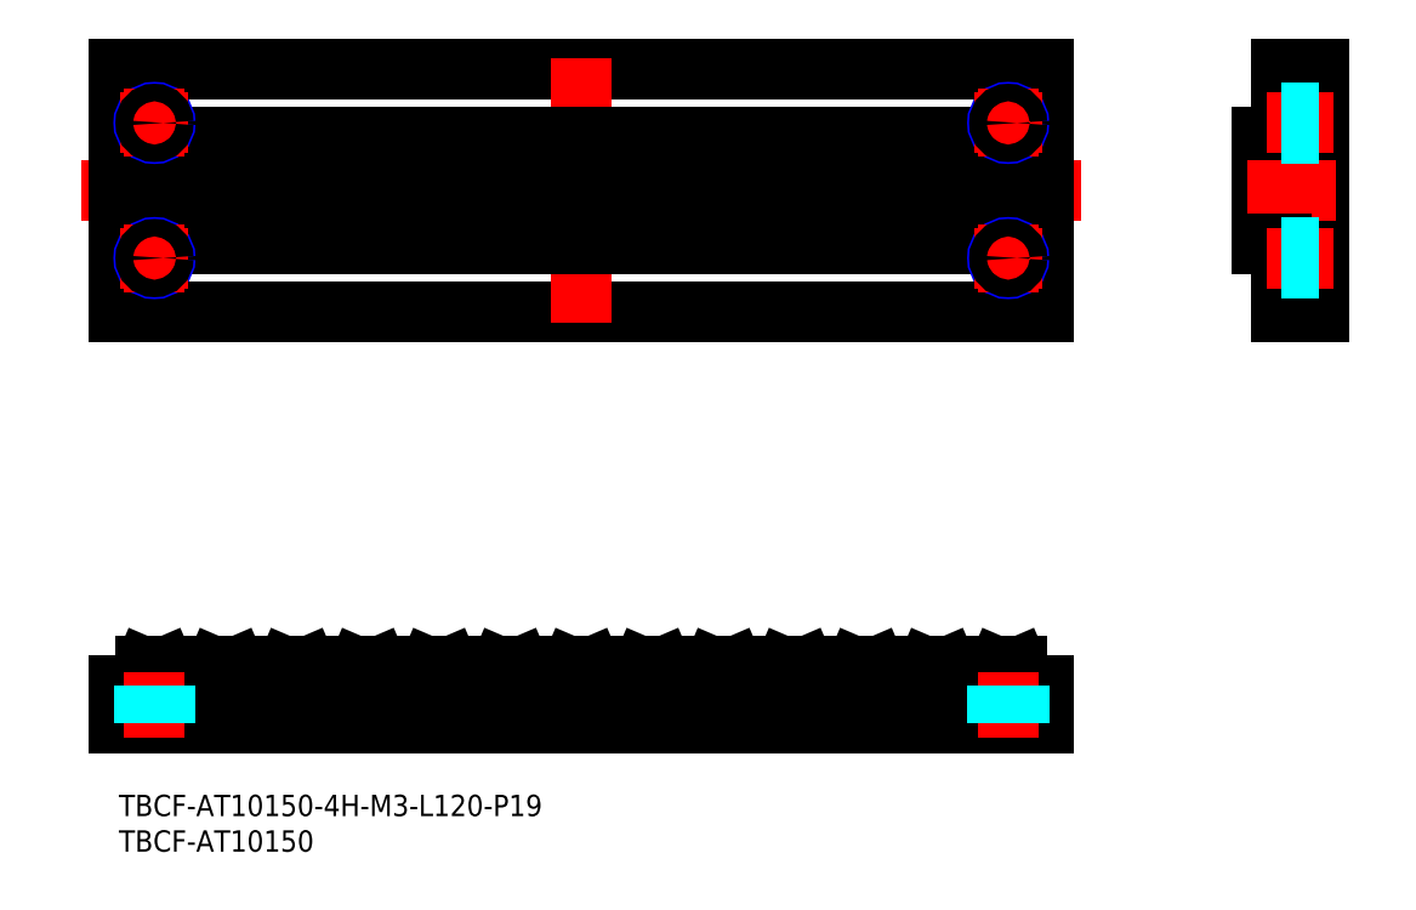
<metadata>
{"format":"dxf","ext":"dxf","renderer":"ezdxf+matplotlib","layout":"modelspace","background":"white","min_lineweight":24,"dpi":150}
</metadata>
<code>
0
SECTION
2
ENTITIES
0
INSERT
8
MSM_CONTINUOUS
2
*U7
10
0
20
0
30
0
0
INSERT
8
MSM_CONTINUOUS
2
*U8
10
0
20
0
30
0
0
LINE
8
MSM_CENTER
10
135.3
20
84.94
30
0
11
-5.337
21
84.94
31
0
0
LINE
8
MSM_CONTINUOUS
10
0
20
67.94
30
0
11
0
21
101.9
31
0
0
LINE
8
MSM_CONTINUOUS
10
130
20
67.94
30
0
11
130
21
101.9
31
0
0
LINE
8
MSM_CONTINUOUS
10
0
20
101.9
30
0
11
130
21
101.9
31
0
0
LINE
8
MSM_CONTINUOUS
10
0
20
67.94
30
0
11
130
21
67.94
31
0
0
LINE
8
MSM_CONTINUOUS
10
130
20
92.44
30
0
11
0
21
92.44
31
0
0
LINE
8
MSM_CONTINUOUS
10
130
20
77.44
30
0
11
0
21
77.44
31
0
0
LINE
8
MSM_CENTER
10
65
20
66.3
30
0
11
65
21
103.6
31
0
0
LINE
8
MSM_CENTER
10
65
20
20.47
30
0
11
65
21
6.878
31
0
0
LINE
8
MSM_CONTINUOUS
10
0
20
10
30
0
11
130
21
10
31
0
0
LINE
8
MSM_CONTINUOUS
10
0
20
10
30
0
11
0
21
15.3
31
0
0
LINE
8
MSM_CONTINUOUS
10
130
20
15.3
30
0
11
130
21
10
31
0
0
LINE
8
MSM_CONTINUOUS
10
168.6
20
67.94
30
0
11
168.6
21
101.9
31
0
0
LINE
8
MSM_CONTINUOUS
10
160.6
20
77.44
30
0
11
160.6
21
92.44
31
0
0
LINE
8
MSM_CONTINUOUS
10
163.3
20
67.94
30
0
11
163.3
21
101.9
31
0
0
LINE
8
MSM_CONTINUOUS
10
168.6
20
101.9
30
0
11
163.3
21
101.9
31
0
0
LINE
8
MSM_CONTINUOUS
10
160.6
20
92.44
30
0
11
163.3
21
92.44
31
0
0
LINE
8
MSM_CENTER
10
158.6
20
84.94
30
0
11
171.1
21
84.94
31
0
0
LINE
8
MSM_CONTINUOUS
10
168.6
20
67.94
30
0
11
163.3
21
67.94
31
0
0
LINE
8
MSM_CONTINUOUS
10
160.6
20
77.44
30
0
11
163.3
21
77.44
31
0
0
LINE
8
MSM_CONTINUOUS
10
6.207
20
18
30
0
11
3.793
21
18
31
0
0
LINE
8
MSM_CONTINUOUS
10
7.446
20
15.42
30
0
11
6.388
21
17.88
31
0
0
ARC
8
MSM_CONTINUOUS
10
7.627
20
15.5
30
0
40
0.2
50
205
51
270
0
ARC
8
MSM_CONTINUOUS
10
6.207
20
17.8
30
0
40
0.2
50
25
51
90
0
ARC
8
MSM_CONTINUOUS
10
2.373
20
15.5
30
0
40
0.2
50
270
51
335
0
LINE
8
MSM_CONTINUOUS
10
2.554
20
15.42
30
0
11
3.612
21
17.88
31
0
0
ARC
8
MSM_CONTINUOUS
10
3.793
20
17.8
30
0
40
0.2
50
90
51
155
0
LINE
8
MSM_CONTINUOUS
10
16.21
20
18
30
0
11
13.79
21
18
31
0
0
LINE
8
MSM_CONTINUOUS
10
17.45
20
15.42
30
0
11
16.39
21
17.88
31
0
0
ARC
8
MSM_CONTINUOUS
10
17.63
20
15.5
30
0
40
0.2
50
205
51
270
0
ARC
8
MSM_CONTINUOUS
10
16.21
20
17.8
30
0
40
0.2
50
25
51
90
0
ARC
8
MSM_CONTINUOUS
10
12.37
20
15.5
30
0
40
0.2
50
270
51
335
0
LINE
8
MSM_CONTINUOUS
10
12.55
20
15.42
30
0
11
13.61
21
17.88
31
0
0
ARC
8
MSM_CONTINUOUS
10
13.79
20
17.8
30
0
40
0.2
50
90
51
155
0
LINE
8
MSM_CONTINUOUS
10
26.21
20
18
30
0
11
23.79
21
18
31
0
0
LINE
8
MSM_CONTINUOUS
10
27.45
20
15.42
30
0
11
26.39
21
17.88
31
0
0
ARC
8
MSM_CONTINUOUS
10
27.63
20
15.5
30
0
40
0.2
50
205
51
270
0
ARC
8
MSM_CONTINUOUS
10
26.21
20
17.8
30
0
40
0.2
50
25
51
90
0
ARC
8
MSM_CONTINUOUS
10
22.37
20
15.5
30
0
40
0.2
50
270
51
335
0
LINE
8
MSM_CONTINUOUS
10
22.55
20
15.42
30
0
11
23.61
21
17.88
31
0
0
ARC
8
MSM_CONTINUOUS
10
23.79
20
17.8
30
0
40
0.2
50
90
51
155
0
LINE
8
MSM_CONTINUOUS
10
36.21
20
18
30
0
11
33.79
21
18
31
0
0
LINE
8
MSM_CONTINUOUS
10
37.45
20
15.42
30
0
11
36.39
21
17.88
31
0
0
ARC
8
MSM_CONTINUOUS
10
37.63
20
15.5
30
0
40
0.2
50
205
51
270
0
ARC
8
MSM_CONTINUOUS
10
36.21
20
17.8
30
0
40
0.2
50
25
51
90
0
ARC
8
MSM_CONTINUOUS
10
32.37
20
15.5
30
0
40
0.2
50
270
51
335
0
LINE
8
MSM_CONTINUOUS
10
32.55
20
15.42
30
0
11
33.61
21
17.88
31
0
0
ARC
8
MSM_CONTINUOUS
10
33.79
20
17.8
30
0
40
0.2
50
90
51
155
0
LINE
8
MSM_CONTINUOUS
10
46.21
20
18
30
0
11
43.79
21
18
31
0
0
LINE
8
MSM_CONTINUOUS
10
47.45
20
15.42
30
0
11
46.39
21
17.88
31
0
0
ARC
8
MSM_CONTINUOUS
10
47.63
20
15.5
30
0
40
0.2
50
205
51
270
0
ARC
8
MSM_CONTINUOUS
10
46.21
20
17.8
30
0
40
0.2
50
25
51
90
0
ARC
8
MSM_CONTINUOUS
10
42.37
20
15.5
30
0
40
0.2
50
270
51
335
0
LINE
8
MSM_CONTINUOUS
10
42.55
20
15.42
30
0
11
43.61
21
17.88
31
0
0
ARC
8
MSM_CONTINUOUS
10
43.79
20
17.8
30
0
40
0.2
50
90
51
155
0
LINE
8
MSM_CONTINUOUS
10
56.21
20
18
30
0
11
53.79
21
18
31
0
0
LINE
8
MSM_CONTINUOUS
10
57.45
20
15.42
30
0
11
56.39
21
17.88
31
0
0
ARC
8
MSM_CONTINUOUS
10
57.63
20
15.5
30
0
40
0.2
50
205
51
270
0
ARC
8
MSM_CONTINUOUS
10
56.21
20
17.8
30
0
40
0.2
50
25
51
90
0
ARC
8
MSM_CONTINUOUS
10
52.37
20
15.5
30
0
40
0.2
50
270
51
335
0
LINE
8
MSM_CONTINUOUS
10
52.55
20
15.42
30
0
11
53.61
21
17.88
31
0
0
ARC
8
MSM_CONTINUOUS
10
53.79
20
17.8
30
0
40
0.2
50
90
51
155
0
LINE
8
MSM_CONTINUOUS
10
66.21
20
18
30
0
11
63.79
21
18
31
0
0
LINE
8
MSM_CONTINUOUS
10
67.45
20
15.42
30
0
11
66.39
21
17.88
31
0
0
ARC
8
MSM_CONTINUOUS
10
67.63
20
15.5
30
0
40
0.2
50
205
51
270
0
ARC
8
MSM_CONTINUOUS
10
66.21
20
17.8
30
0
40
0.2
50
25
51
90
0
ARC
8
MSM_CONTINUOUS
10
62.37
20
15.5
30
0
40
0.2
50
270
51
335
0
LINE
8
MSM_CONTINUOUS
10
62.55
20
15.42
30
0
11
63.61
21
17.88
31
0
0
ARC
8
MSM_CONTINUOUS
10
63.79
20
17.8
30
0
40
0.2
50
90
51
155
0
LINE
8
MSM_CONTINUOUS
10
76.21
20
18
30
0
11
73.79
21
18
31
0
0
LINE
8
MSM_CONTINUOUS
10
77.45
20
15.42
30
0
11
76.39
21
17.88
31
0
0
ARC
8
MSM_CONTINUOUS
10
77.63
20
15.5
30
0
40
0.2
50
205
51
270
0
ARC
8
MSM_CONTINUOUS
10
76.21
20
17.8
30
0
40
0.2
50
25
51
90
0
ARC
8
MSM_CONTINUOUS
10
72.37
20
15.5
30
0
40
0.2
50
270
51
335
0
LINE
8
MSM_CONTINUOUS
10
72.55
20
15.42
30
0
11
73.61
21
17.88
31
0
0
ARC
8
MSM_CONTINUOUS
10
73.79
20
17.8
30
0
40
0.2
50
90
51
155
0
LINE
8
MSM_CONTINUOUS
10
86.21
20
18
30
0
11
83.79
21
18
31
0
0
LINE
8
MSM_CONTINUOUS
10
87.45
20
15.42
30
0
11
86.39
21
17.88
31
0
0
ARC
8
MSM_CONTINUOUS
10
87.63
20
15.5
30
0
40
0.2
50
205
51
270
0
ARC
8
MSM_CONTINUOUS
10
86.21
20
17.8
30
0
40
0.2
50
25
51
90
0
ARC
8
MSM_CONTINUOUS
10
82.37
20
15.5
30
0
40
0.2
50
270
51
335
0
LINE
8
MSM_CONTINUOUS
10
82.55
20
15.42
30
0
11
83.61
21
17.88
31
0
0
ARC
8
MSM_CONTINUOUS
10
83.79
20
17.8
30
0
40
0.2
50
90
51
155
0
LINE
8
MSM_CONTINUOUS
10
96.21
20
18
30
0
11
93.79
21
18
31
0
0
LINE
8
MSM_CONTINUOUS
10
97.45
20
15.42
30
0
11
96.39
21
17.88
31
0
0
ARC
8
MSM_CONTINUOUS
10
97.63
20
15.5
30
0
40
0.2
50
205
51
270
0
ARC
8
MSM_CONTINUOUS
10
96.21
20
17.8
30
0
40
0.2
50
25
51
90
0
ARC
8
MSM_CONTINUOUS
10
92.37
20
15.5
30
0
40
0.2
50
270
51
335
0
LINE
8
MSM_CONTINUOUS
10
92.55
20
15.42
30
0
11
93.61
21
17.88
31
0
0
ARC
8
MSM_CONTINUOUS
10
93.79
20
17.8
30
0
40
0.2
50
90
51
155
0
LINE
8
MSM_CONTINUOUS
10
106.2
20
18
30
0
11
103.8
21
18
31
0
0
LINE
8
MSM_CONTINUOUS
10
107.4
20
15.42
30
0
11
106.4
21
17.88
31
0
0
ARC
8
MSM_CONTINUOUS
10
107.6
20
15.5
30
0
40
0.2
50
205
51
270
0
ARC
8
MSM_CONTINUOUS
10
106.2
20
17.8
30
0
40
0.2
50
25
51
90
0
ARC
8
MSM_CONTINUOUS
10
102.4
20
15.5
30
0
40
0.2
50
270
51
335
0
LINE
8
MSM_CONTINUOUS
10
102.6
20
15.42
30
0
11
103.6
21
17.88
31
0
0
ARC
8
MSM_CONTINUOUS
10
103.8
20
17.8
30
0
40
0.2
50
90
51
155
0
LINE
8
MSM_CONTINUOUS
10
116.2
20
18
30
0
11
113.8
21
18
31
0
0
LINE
8
MSM_CONTINUOUS
10
117.4
20
15.42
30
0
11
116.4
21
17.88
31
0
0
ARC
8
MSM_CONTINUOUS
10
117.6
20
15.5
30
0
40
0.2
50
205
51
270
0
ARC
8
MSM_CONTINUOUS
10
116.2
20
17.8
30
0
40
0.2
50
25
51
90
0
ARC
8
MSM_CONTINUOUS
10
112.4
20
15.5
30
0
40
0.2
50
270
51
335
0
LINE
8
MSM_CONTINUOUS
10
112.6
20
15.42
30
0
11
113.6
21
17.88
31
0
0
ARC
8
MSM_CONTINUOUS
10
113.8
20
17.8
30
0
40
0.2
50
90
51
155
0
LINE
8
MSM_CONTINUOUS
10
126.2
20
18
30
0
11
123.8
21
18
31
0
0
LINE
8
MSM_CONTINUOUS
10
127.4
20
15.42
30
0
11
126.4
21
17.88
31
0
0
ARC
8
MSM_CONTINUOUS
10
127.6
20
15.5
30
0
40
0.2
50
205
51
270
0
ARC
8
MSM_CONTINUOUS
10
126.2
20
17.8
30
0
40
0.2
50
25
51
90
0
ARC
8
MSM_CONTINUOUS
10
122.4
20
15.5
30
0
40
0.2
50
270
51
335
0
LINE
8
MSM_CONTINUOUS
10
122.6
20
15.42
30
0
11
123.6
21
17.88
31
0
0
ARC
8
MSM_CONTINUOUS
10
123.8
20
17.8
30
0
40
0.2
50
90
51
155
0
LINE
8
MSM_CONTINUOUS
10
2.5
20
77.44
30
0
11
2.5
21
92.44
31
0
0
LINE
8
MSM_CONTINUOUS
10
3.655
20
77.44
30
0
11
3.655
21
92.44
31
0
0
LINE
8
MSM_CONTINUOUS
10
6.324
20
77.44
30
0
11
6.324
21
92.44
31
0
0
LINE
8
MSM_CONTINUOUS
10
7.49
20
77.44
30
0
11
7.49
21
92.44
31
0
0
LINE
8
MSM_CONTINUOUS
10
12.49
20
77.44
30
0
11
12.49
21
92.44
31
0
0
LINE
8
MSM_CONTINUOUS
10
13.66
20
77.44
30
0
11
13.66
21
92.44
31
0
0
LINE
8
MSM_CONTINUOUS
10
16.32
20
77.44
30
0
11
16.32
21
92.44
31
0
0
LINE
8
MSM_CONTINUOUS
10
17.49
20
77.44
30
0
11
17.49
21
92.44
31
0
0
LINE
8
MSM_CONTINUOUS
10
22.49
20
77.44
30
0
11
22.49
21
92.44
31
0
0
LINE
8
MSM_CONTINUOUS
10
23.66
20
77.44
30
0
11
23.66
21
92.44
31
0
0
LINE
8
MSM_CONTINUOUS
10
26.32
20
77.44
30
0
11
26.32
21
92.44
31
0
0
LINE
8
MSM_CONTINUOUS
10
27.49
20
77.44
30
0
11
27.49
21
92.44
31
0
0
LINE
8
MSM_CONTINUOUS
10
32.49
20
77.44
30
0
11
32.49
21
92.44
31
0
0
LINE
8
MSM_CONTINUOUS
10
33.66
20
77.44
30
0
11
33.66
21
92.44
31
0
0
LINE
8
MSM_CONTINUOUS
10
36.32
20
77.44
30
0
11
36.32
21
92.44
31
0
0
LINE
8
MSM_CONTINUOUS
10
37.49
20
77.44
30
0
11
37.49
21
92.44
31
0
0
LINE
8
MSM_CONTINUOUS
10
42.49
20
77.44
30
0
11
42.49
21
92.44
31
0
0
LINE
8
MSM_CONTINUOUS
10
43.66
20
77.44
30
0
11
43.66
21
92.44
31
0
0
LINE
8
MSM_CONTINUOUS
10
46.32
20
77.44
30
0
11
46.32
21
92.44
31
0
0
LINE
8
MSM_CONTINUOUS
10
47.49
20
77.44
30
0
11
47.49
21
92.44
31
0
0
LINE
8
MSM_CONTINUOUS
10
52.49
20
77.44
30
0
11
52.49
21
92.44
31
0
0
LINE
8
MSM_CONTINUOUS
10
53.66
20
77.44
30
0
11
53.66
21
92.44
31
0
0
LINE
8
MSM_CONTINUOUS
10
56.32
20
77.44
30
0
11
56.32
21
92.44
31
0
0
LINE
8
MSM_CONTINUOUS
10
57.49
20
77.44
30
0
11
57.49
21
92.44
31
0
0
LINE
8
MSM_CONTINUOUS
10
62.49
20
77.44
30
0
11
62.49
21
92.44
31
0
0
LINE
8
MSM_CONTINUOUS
10
63.66
20
77.44
30
0
11
63.66
21
92.44
31
0
0
LINE
8
MSM_CONTINUOUS
10
66.32
20
77.44
30
0
11
66.32
21
92.44
31
0
0
LINE
8
MSM_CONTINUOUS
10
67.49
20
77.44
30
0
11
67.49
21
92.44
31
0
0
LINE
8
MSM_CONTINUOUS
10
72.49
20
77.44
30
0
11
72.49
21
92.44
31
0
0
LINE
8
MSM_CONTINUOUS
10
73.66
20
77.44
30
0
11
73.66
21
92.44
31
0
0
LINE
8
MSM_CONTINUOUS
10
76.32
20
77.44
30
0
11
76.32
21
92.44
31
0
0
LINE
8
MSM_CONTINUOUS
10
77.49
20
77.44
30
0
11
77.49
21
92.44
31
0
0
LINE
8
MSM_CONTINUOUS
10
82.49
20
77.44
30
0
11
82.49
21
92.44
31
0
0
LINE
8
MSM_CONTINUOUS
10
83.66
20
77.44
30
0
11
83.66
21
92.44
31
0
0
LINE
8
MSM_CONTINUOUS
10
86.32
20
77.44
30
0
11
86.32
21
92.44
31
0
0
LINE
8
MSM_CONTINUOUS
10
87.49
20
77.44
30
0
11
87.49
21
92.44
31
0
0
LINE
8
MSM_CONTINUOUS
10
92.49
20
77.44
30
0
11
92.49
21
92.44
31
0
0
LINE
8
MSM_CONTINUOUS
10
93.66
20
77.44
30
0
11
93.66
21
92.44
31
0
0
LINE
8
MSM_CONTINUOUS
10
96.32
20
77.44
30
0
11
96.32
21
92.44
31
0
0
LINE
8
MSM_CONTINUOUS
10
97.49
20
77.44
30
0
11
97.49
21
92.44
31
0
0
LINE
8
MSM_CONTINUOUS
10
102.5
20
77.44
30
0
11
102.5
21
92.44
31
0
0
LINE
8
MSM_CONTINUOUS
10
103.7
20
77.44
30
0
11
103.7
21
92.44
31
0
0
LINE
8
MSM_CONTINUOUS
10
106.3
20
77.44
30
0
11
106.3
21
92.44
31
0
0
LINE
8
MSM_CONTINUOUS
10
107.5
20
77.44
30
0
11
107.5
21
92.44
31
0
0
LINE
8
MSM_CONTINUOUS
10
112.5
20
77.44
30
0
11
112.5
21
92.44
31
0
0
LINE
8
MSM_CONTINUOUS
10
113.7
20
77.44
30
0
11
113.7
21
92.44
31
0
0
LINE
8
MSM_CONTINUOUS
10
116.3
20
77.44
30
0
11
116.3
21
92.44
31
0
0
LINE
8
MSM_CONTINUOUS
10
117.5
20
77.44
30
0
11
117.5
21
92.44
31
0
0
LINE
8
MSM_CONTINUOUS
10
122.5
20
77.44
30
0
11
122.5
21
92.44
31
0
0
LINE
8
MSM_CONTINUOUS
10
123.7
20
77.44
30
0
11
123.7
21
92.44
31
0
0
LINE
8
MSM_CONTINUOUS
10
126.3
20
77.44
30
0
11
126.3
21
92.44
31
0
0
LINE
8
MSM_CONTINUOUS
10
127.5
20
77.44
30
0
11
127.5
21
92.44
31
0
0
LINE
8
MSM_CONTINUOUS
10
0
20
15.3
30
0
11
130
21
15.3
31
0
0
LINE
8
MSM_CENTER
10
125
20
8
30
0
11
125
21
17.3
31
0
0
LINE
8
MSM_CENTER
10
5
20
8
30
0
11
5
21
17.3
31
0
0
CIRCLE
8
MSM_NARROW
10
125
20
75.44
30
0
40
1.5
0
LINE
8
MSM_CENTER
10
129.8
20
75.44
30
0
11
120.2
21
75.44
31
0
0
LINE
8
MSM_CENTER
10
125
20
70.69
30
0
11
125
21
80.19
31
0
0
CIRCLE
8
MSM_NARROW
10
5
20
75.44
30
0
40
1.5
0
LINE
8
MSM_CENTER
10
9.75
20
75.44
30
0
11
0.25
21
75.44
31
0
0
LINE
8
MSM_CENTER
10
5
20
70.69
30
0
11
5
21
80.19
31
0
0
CIRCLE
8
MSM_NARROW
10
125
20
94.44
30
0
40
1.5
0
LINE
8
MSM_CENTER
10
129.8
20
94.44
30
0
11
120.2
21
94.44
31
0
0
LINE
8
MSM_CENTER
10
125
20
89.69
30
0
11
125
21
99.19
31
0
0
CIRCLE
8
MSM_NARROW
10
5
20
94.44
30
0
40
1.5
0
LINE
8
MSM_CENTER
10
9.75
20
94.44
30
0
11
0.25
21
94.44
31
0
0
LINE
8
MSM_CENTER
10
5
20
89.69
30
0
11
5
21
99.19
31
0
0
LINE
8
MSM_CENTER
10
161.3
20
75.44
30
0
11
170.6
21
75.44
31
0
0
LINE
8
MSM_CENTER
10
161.3
20
94.44
30
0
11
170.6
21
94.44
31
0
0
CIRCLE
8
MSM_CONTINUOUS
10
125
20
75.44
30
0
40
1.229
0
CIRCLE
8
MSM_CONTINUOUS
10
5
20
75.44
30
0
40
1.229
0
CIRCLE
8
MSM_CONTINUOUS
10
125
20
94.44
30
0
40
1.229
0
CIRCLE
8
MSM_CONTINUOUS
10
5
20
94.44
30
0
40
1.229
0
LINE
8
MSM_DASHED
10
3.5
20
15.3
30
0
11
3.5
21
10
31
0
0
LINE
8
MSM_DASHED
10
3.771
20
15.3
30
0
11
3.771
21
10
31
0
0
LINE
8
MSM_DASHED
10
6.5
20
15.3
30
0
11
6.5
21
10
31
0
0
LINE
8
MSM_DASHED
10
6.23
20
15.3
30
0
11
6.23
21
10
31
0
0
LINE
8
MSM_DASHED
10
123.5
20
15.3
30
0
11
123.5
21
10
31
0
0
LINE
8
MSM_DASHED
10
123.8
20
15.3
30
0
11
123.8
21
10
31
0
0
LINE
8
MSM_DASHED
10
126.5
20
15.3
30
0
11
126.5
21
10
31
0
0
LINE
8
MSM_DASHED
10
126.2
20
15.3
30
0
11
126.2
21
10
31
0
0
LINE
8
MSM_DASHED
10
168.6
20
95.94
30
0
11
163.3
21
95.94
31
0
0
LINE
8
MSM_DASHED
10
168.6
20
95.67
30
0
11
163.3
21
95.67
31
0
0
LINE
8
MSM_DASHED
10
168.6
20
92.94
30
0
11
163.3
21
92.94
31
0
0
LINE
8
MSM_DASHED
10
168.6
20
93.21
30
0
11
163.3
21
93.21
31
0
0
LINE
8
MSM_DASHED
10
168.6
20
76.94
30
0
11
163.3
21
76.94
31
0
0
LINE
8
MSM_DASHED
10
168.6
20
76.67
30
0
11
163.3
21
76.67
31
0
0
LINE
8
MSM_DASHED
10
168.6
20
73.94
30
0
11
163.3
21
73.94
31
0
0
LINE
8
MSM_DASHED
10
168.6
20
74.21
30
0
11
163.3
21
74.21
31
0
0
ENDSEC
0
EOF

</code>
